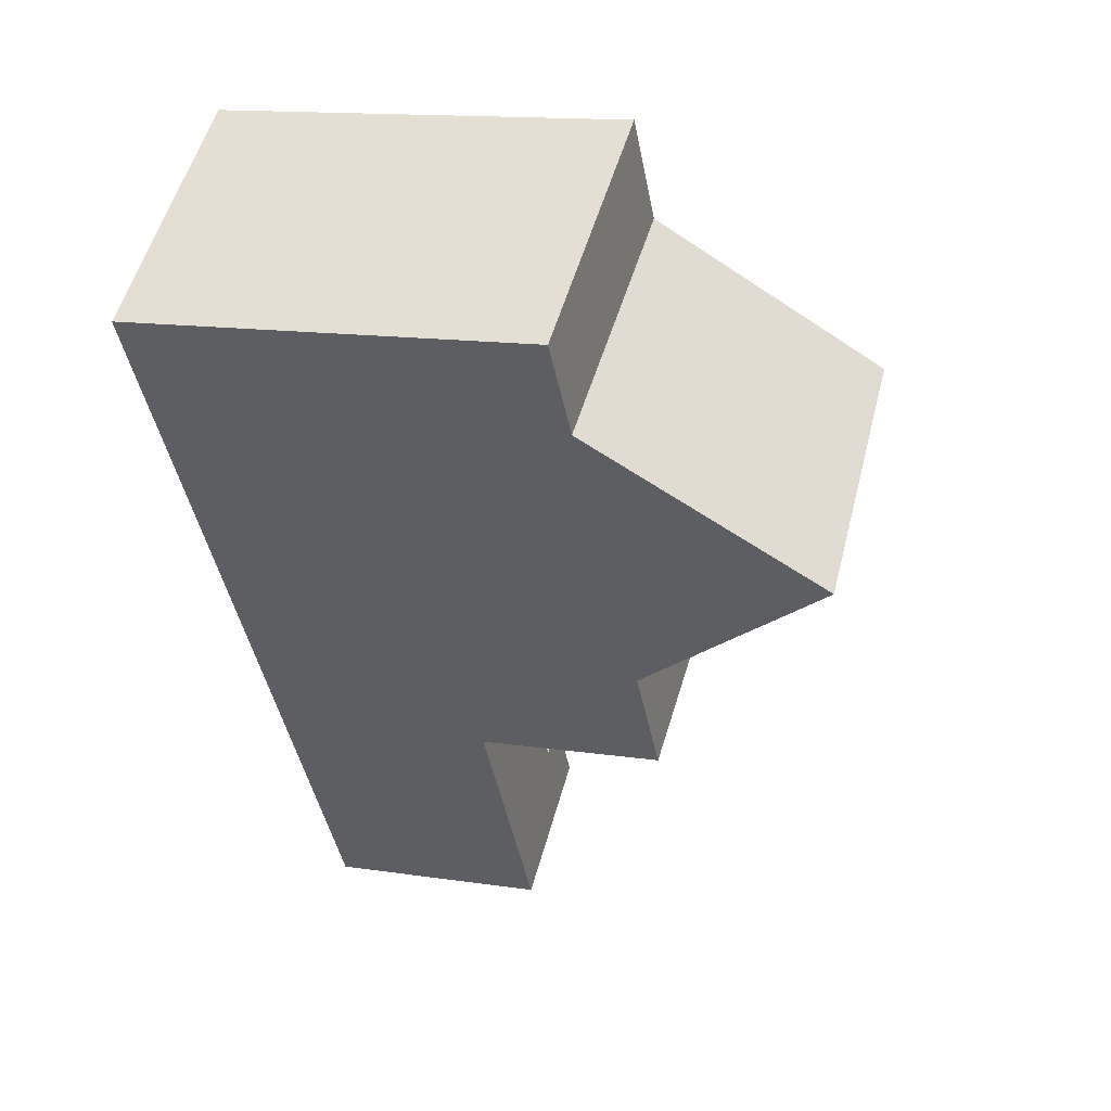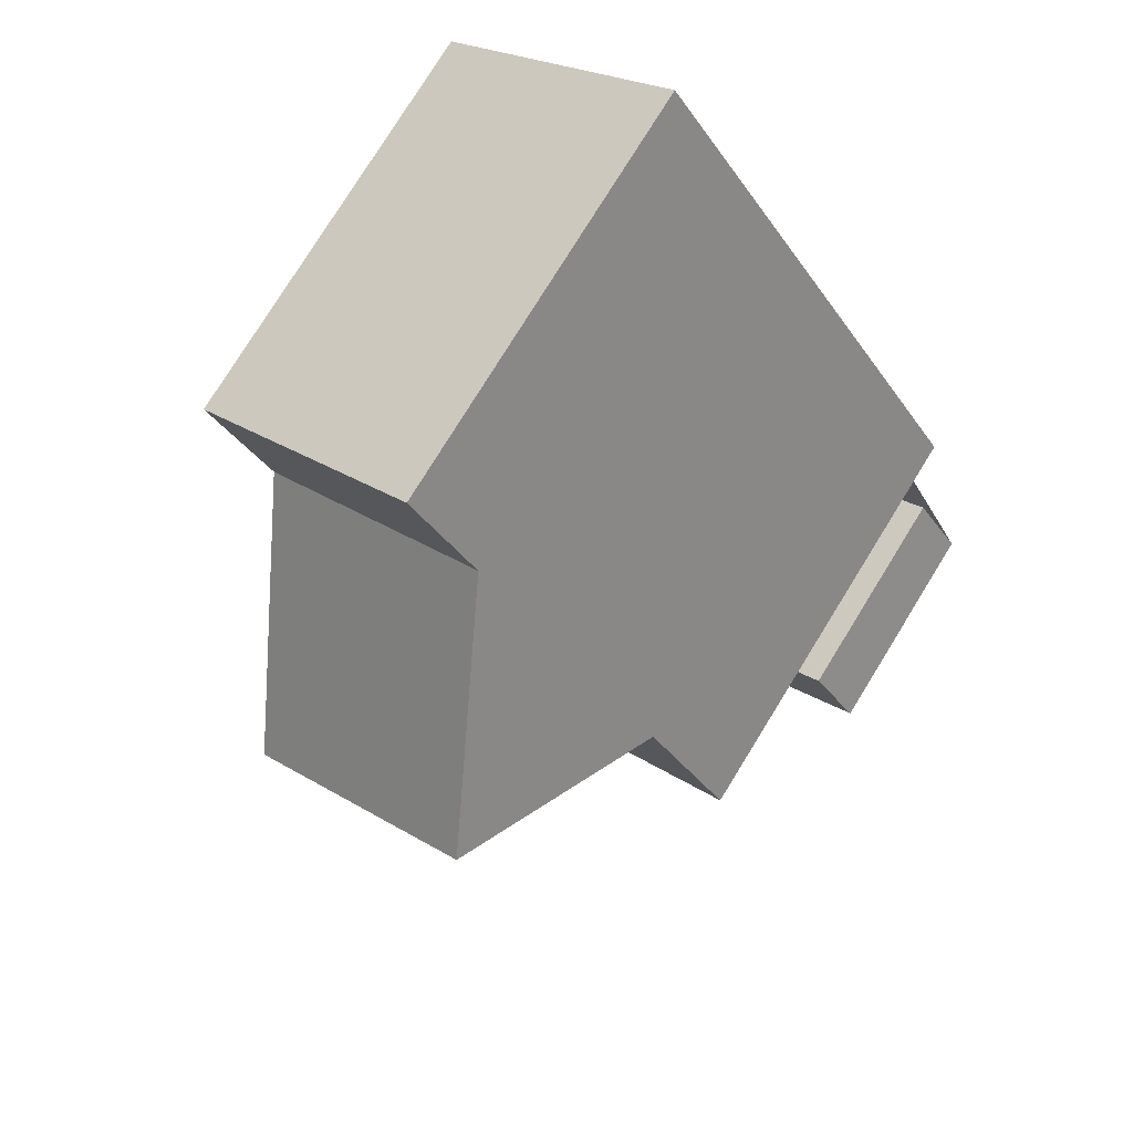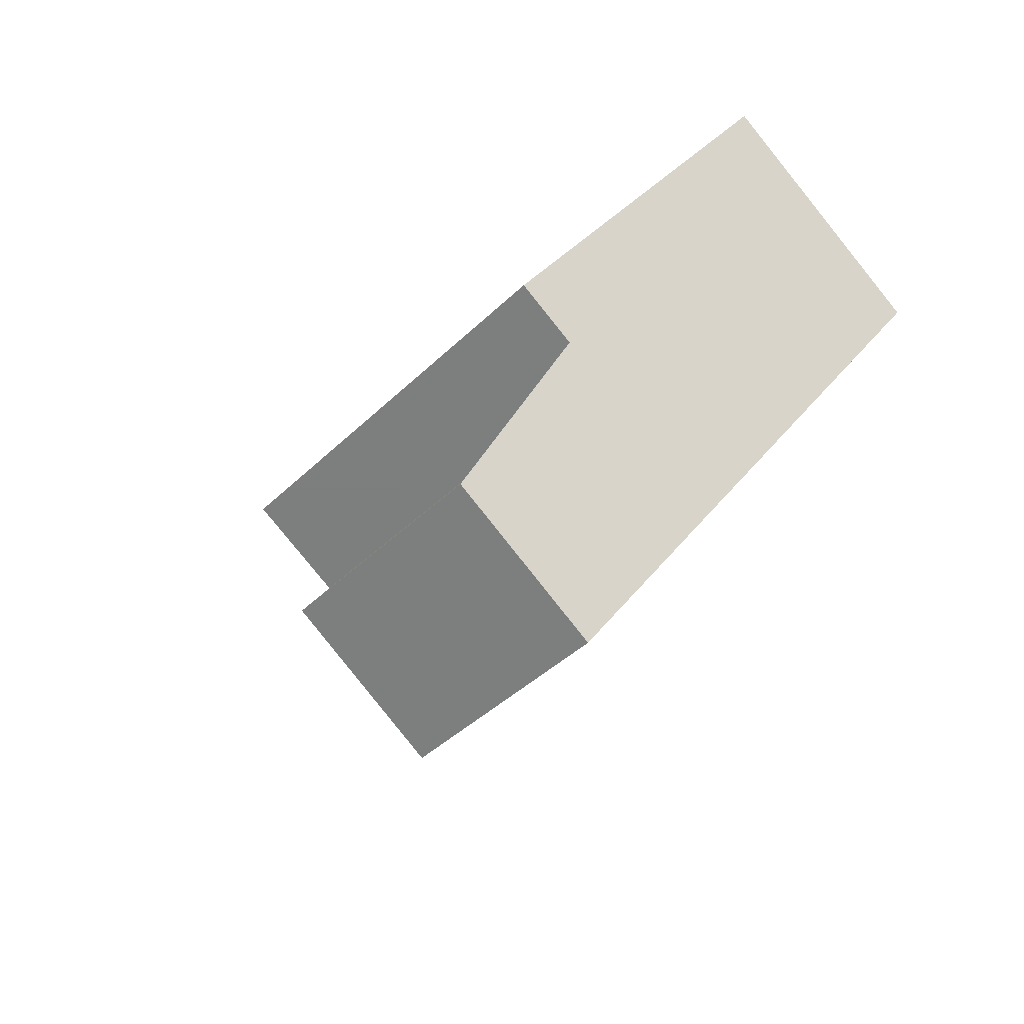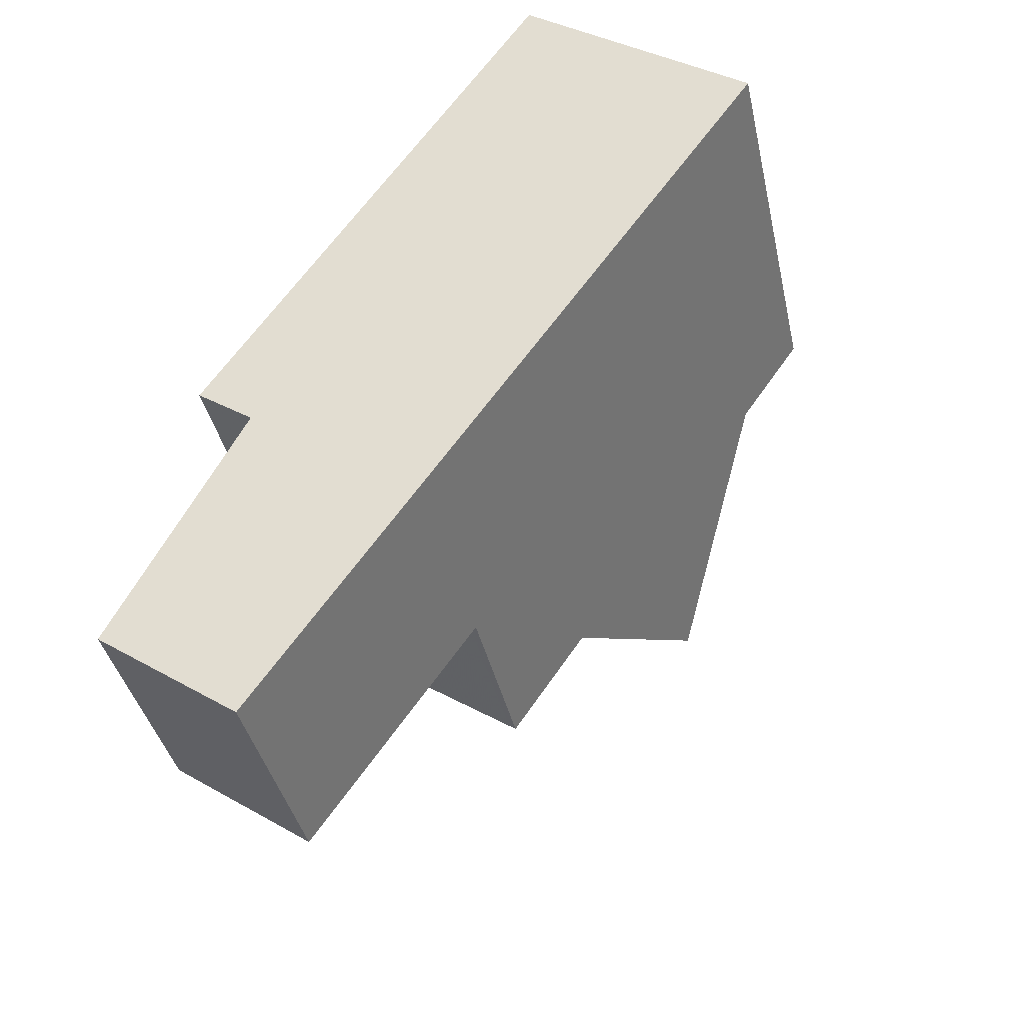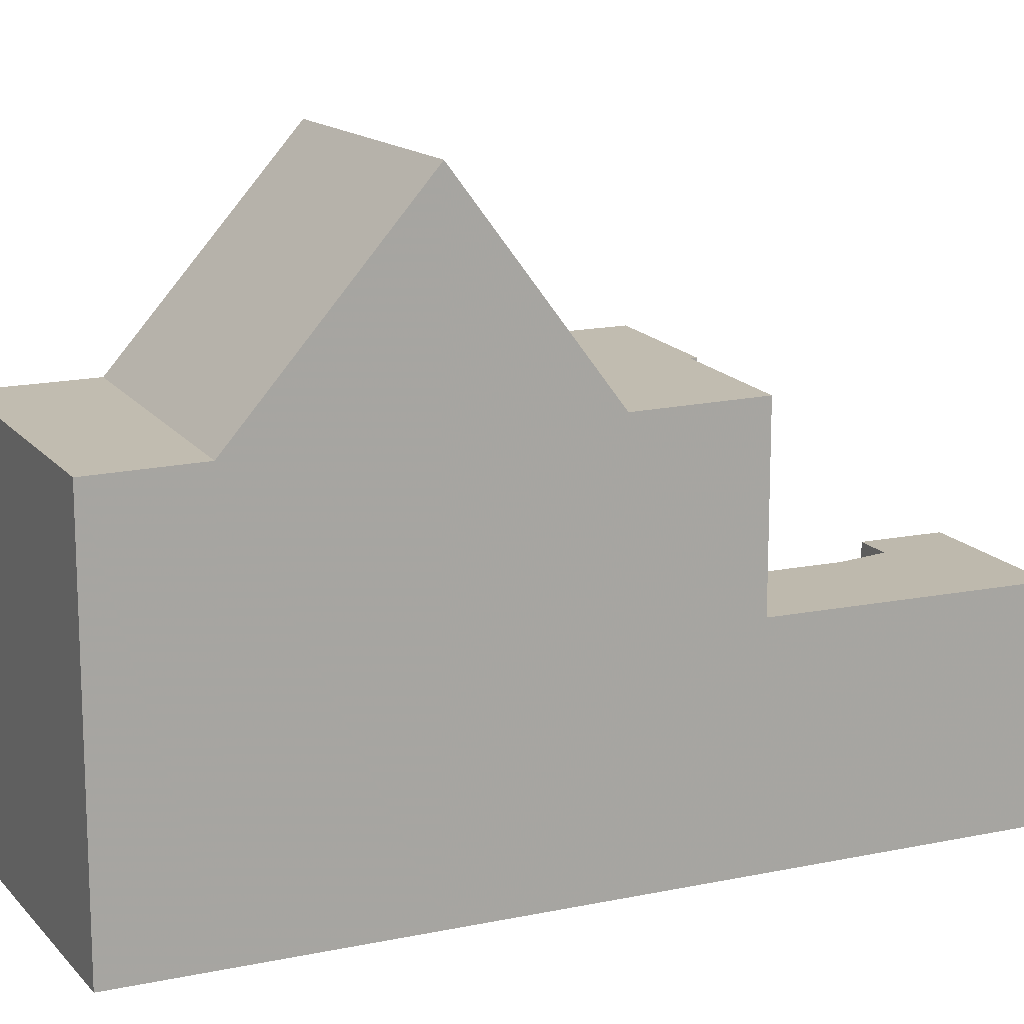
<metadata>
{"format":"obj","ext":"obj","renderer":"f3d","projection":"perspective","resolution":1024,"background":"white","views":[{"elev":14.4,"azim":-71.9,"up":"+Y"},{"elev":77.8,"azim":31.7,"up":"+Y"},{"elev":-39.9,"azim":140.2,"up":"+Y"},{"elev":-38.8,"azim":-167.8,"up":"+Y"},{"elev":15.1,"azim":-79.3,"up":"+Z"}]}
</metadata>
<code>
v -49.7 158.4 -0.2863
v -54.18 165.1 -0.378
v -57.27 162.8 -0.471
v -50.62 153.3 -2.942
v -48.76 154.6 -2.931
v -49.41 155.5 -2.923
v -49.95 155.1 -2.926
v -51.41 157.2 -2.907
v -53.31 163.8 -0.3601
v -56.43 161.6 -0.4536
v -50.82 160.1 -0.3092
v -53.77 157.8 -0.3984
v -53.33 163.8 -0.3607
v -50.84 160.1 -0.3097
v -49.72 158.4 -0.2868
v -56.37 161.6 -0.4518
v -53.68 157.8 -0.3958
v -54.93 162.6 -0.4087
v -52.29 158.9 -0.3538
v -51.18 157.4 -0.3306
v -56.43 161.6 -0.4536
v -53.31 163.8 -0.3601
v -53.77 157.8 -0.3984
v -50.82 160.1 -0.3092
v -51.18 157.4 -0.3306
v -52.76 156.3 -0.3776
v -54.98 159.5 2.432
v -51.96 161.8 2.406
v -50.5 153.4 -2.942
v -49.07 154.4 -2.933
v -49.72 155.3 -2.924
v -51.18 157.4 -2.906
v -51.18 157.4 -2.906
v -52.76 156.3 -2.915
v -52.68 156.2 -2.916
v -52.59 156.3 -2.915
v -51.18 157.4 -2.906
v -52.76 156.3 -2.731
v -51.96 161.8 2.406
v -54.98 159.5 2.432
v -51.41 157.2 -2.907
v -51.36 157.2 -2.907
v -51.18 157.4 -2.906
v -53.33 163.8 -0.3607
v -51.98 161.8 2.406
v -54.2 165.1 -0.3785
v -51.98 161.8 2.406
v -50.84 160.1 -0.3097
v -56.37 161.6 -0.4518
v -52.67 156.4 -2.736
v -52.67 156.4 -0.3747
v -57.22 162.8 -0.4695
v -54.91 159.6 2.432
v -52.67 156.4 -2.914
v -54.91 159.6 2.432
v -53.68 157.8 -0.3958
v -54.93 162.6 -0.4087
v -51.23 157.4 -2.806
v -51.23 157.4 -0.3316
v -55.81 163.9 -0.4269
v -53.5 160.6 2.419
v -51.23 157.4 -2.905
v -53.5 160.6 2.419
v -52.29 158.9 -0.3538
v -51.23 157.4 -2.905
v -49.75 158.5 -0.2872
v -49.76 158.5 -0.2877
v -52.76 156.3 -2.915
v -52.67 156.4 -2.914
v -51.23 157.4 -0.3316
v -51.23 157.4 -2.806
v -51.23 157.4 -0.3316
v -52.67 156.4 -0.3747
v -52.76 156.3 -0.3776
v -51.23 157.4 -2.905
v -53.85 160.3 2.422
v -52.69 158.6 -0.3657
v -51.67 157.1 -0.345
v -51.62 157 -2.909
v -51.67 157.1 -2.908
v -53.85 160.3 2.422
v -52.69 158.6 -0.3657
v -55.24 162.4 -0.418
v -51.67 157.1 -2.784
v -51.67 157.1 -0.345
v -56.08 163.7 -0.4352
v -55.24 162.4 -0.418
v -51.67 157.1 -2.908
v -49.59 154 -2.936
v -49.62 154.1 -2.936
v -49.1 154.4 -2.932
v -48.79 154.6 -2.93
v -50.66 153.3 -2.942
v -50.54 153.4 -2.941
v -57.21 162.8 -0.4693
v -56.07 163.6 -0.435
v -55.8 163.9 -0.4268
v -54.19 165 -0.3783
v -57.26 162.8 -0.4708
v -54.17 165.1 -0.3778
v -52.9 158.9 0.1475
v -52.5 159.2 0.128
v -50.99 160.3 0.05434
v -50.97 160.3 0.05351
v -53.94 158.2 0.1981
v -54.02 158.1 0.2022
v -53.21 160.2 1.763
v -53.58 159.9 1.768
v -51.68 161.4 1.743
v -51.7 161.3 1.743
v -54.63 159.2 1.782
v -54.7 159.1 1.783
v -50.81 160 -0.3091
v -50.79 160 -0.3086
v -52.29 158.9 -0.3537
v -52.45 158.8 -0.3585
v -52.45 158.8 -0.3585
v -52.69 158.6 -0.3553
v -53.7 157.9 -0.3418
v -53.79 157.8 -0.3406
v -52.06 159.1 -0.3469
v -52.06 159.1 -0.3467
v -55.57 164 -0.4199
v -55.56 164 -0.4198
v -54.69 162.8 -0.4016
v -53.26 160.8 2.417
v -53.26 160.8 2.417
v -52.27 159.4 0.1165
v -52.98 160.4 1.76
v -48.83 154.6 -2.931
v -48.86 154.6 -2.931
v -54.69 162.8 -0.4016
v -52.06 159.1 -0.3469
v -50.99 157.6 -0.3245
v -50.94 157.5 -0.3235
v -49.48 155.5 -2.923
v -50.95 156 -2.918
v -50.7 156.2 -2.916
v -52.01 155.3 -2.924
v -51.91 155.3 -2.924
v -50.35 155.7 -2.921
v -50.61 155.5 -2.922
v -51.54 154.8 -2.928
v -51.65 154.7 -2.929
v -49.04 155 -2.927
v -49.11 154.9 -2.928
v -49.35 154.8 -2.929
v -49.85 154.4 -2.932
v -50.76 153.7 -2.938
v -50.88 153.6 -2.939
v -52.36 156.6 -0.3654
v -50.23 153.6 -2.939
v -50.46 153.9 -2.936
v -51.24 155 -2.926
v -51.6 155.6 -2.922
v -52.28 156.5 -2.913
v -52.36 156.6 -2.912
v -53.38 158.1 -0.3867
v -52.36 156.6 -2.751
v -52.36 156.6 -0.3654
v -56.91 163 -0.4603
v -56.91 163 -0.4602
v -52.36 156.6 -2.912
v -56.06 161.8 -0.4425
v -54.6 159.8 2.429
v -54.6 159.8 2.429
v -53.63 158.4 0.183
v -54.32 159.4 1.778
v -53.38 158.1 -0.3867
v -50.19 153.6 -2.94
v -56.06 161.8 -0.4425
v -53.4 158.1 -0.3458
v -49.75 158.5 -0.2872
v -49.7 158.4 -0.2863
v -49.7 158.4 -5.977
v -49.75 158.5 -5.977
v -54.2 165.1 -0.3785
v -54.18 165.1 -0.378
v -54.18 165.1 -5.977
v -54.2 165.1 -5.977
v -57.26 162.8 -0.4708
v -57.27 162.8 -0.471
v -57.27 162.8 -5.977
v -57.26 162.8 -5.977
v -50.5 153.4 -2.942
v -50.62 153.3 -2.942
v -50.62 153.3 -5.977
v -50.5 153.4 -5.977
v -48.79 154.6 -2.93
v -48.76 154.6 -2.931
v -48.76 154.6 -5.977
v -48.79 154.6 -5.977
v -49.48 155.5 -2.923
v -49.41 155.5 -2.923
v -49.41 155.5 -5.977
v -49.48 155.5 -5.977
v -50.35 155.7 -2.921
v -49.95 155.1 -2.926
v -49.95 155.1 -5.977
v -50.35 155.7 -5.977
v -51.36 157.2 -2.907
v -51.41 157.2 -2.907
v -51.41 157.2 -5.977
v -51.36 157.2 -5.977
v -54.17 165.1 -0.3778
v -53.31 163.8 -0.3601
v -53.31 163.8 -5.977
v -54.17 165.1 -5.977
v -52.76 156.3 -0.3776
v -53.77 157.8 -0.3984
v -53.77 157.8 -5.977
v -52.76 156.3 -5.977
v -49.7 158.4 -0.2863
v -49.72 158.4 -0.2868
v -49.72 158.4 -5.977
v -49.7 158.4 -5.977
v -50.94 157.5 -0.3235
v -51.18 157.4 -0.3306
v -51.18 157.4 -5.977
v -50.94 157.5 -5.977
v -54.98 159.5 2.432
v -56.43 161.6 -0.4536
v -56.43 161.6 -5.977
v -54.98 159.5 -5.977
v -50.97 160.3 0.05351
v -50.82 160.1 -0.3092
v -50.82 160.1 -5.977
v -50.97 160.3 -5.977
v -54.7 159.1 1.783
v -54.98 159.5 2.432
v -54.98 159.5 -5.977
v -54.7 159.1 -5.977
v -50.19 153.6 -2.94
v -50.5 153.4 -2.942
v -50.5 153.4 -5.977
v -50.19 153.6 -5.977
v -48.83 154.6 -2.931
v -49.07 154.4 -2.933
v -49.07 154.4 -5.977
v -48.83 154.6 -5.977
v -49.95 155.1 -2.926
v -49.72 155.3 -2.924
v -49.72 155.3 -5.977
v -49.95 155.1 -5.977
v -52.01 155.3 -2.924
v -52.68 156.2 -2.916
v -52.68 156.2 -5.977
v -52.01 155.3 -5.977
v -53.31 163.8 -0.3601
v -51.96 161.8 2.406
v -51.96 161.8 -5.977
v -53.31 163.8 -5.977
v -51.41 157.2 -2.907
v -51.41 157.2 -2.907
v -51.41 157.2 -5.977
v -51.41 157.2 -5.977
v -51.18 157.4 -2.906
v -51.36 157.2 -2.907
v -51.36 157.2 -5.977
v -51.18 157.4 -5.977
v -55.57 164 -0.4199
v -54.2 165.1 -0.3785
v -54.2 165.1 -5.977
v -55.57 164 -5.977
v -57.27 162.8 -0.471
v -57.22 162.8 -0.4695
v -57.22 162.8 -5.977
v -57.27 162.8 -5.977
v -56.08 163.7 -0.4352
v -55.81 163.9 -0.4269
v -55.81 163.9 -5.977
v -56.08 163.7 -5.977
v -50.79 160 -0.3086
v -49.75 158.5 -0.2872
v -49.75 158.5 -5.977
v -50.79 160 -5.977
v -52.68 156.2 -2.916
v -52.76 156.3 -2.915
v -52.76 156.3 -5.977
v -52.68 156.2 -5.977
v -56.91 163 -0.4603
v -56.08 163.7 -0.4352
v -56.08 163.7 -5.977
v -56.91 163 -5.977
v -49.07 154.4 -2.933
v -49.59 154 -2.936
v -49.59 154 -5.977
v -49.07 154.4 -5.977
v -49.04 155 -2.927
v -48.79 154.6 -2.93
v -48.79 154.6 -5.977
v -49.04 155 -5.977
v -50.62 153.3 -2.942
v -50.66 153.3 -2.942
v -50.66 153.3 -5.977
v -50.62 153.3 -5.977
v -56.43 161.6 -0.4536
v -57.26 162.8 -0.4708
v -57.26 162.8 -5.977
v -56.43 161.6 -5.977
v -54.18 165.1 -0.378
v -54.17 165.1 -0.3778
v -54.17 165.1 -5.977
v -54.18 165.1 -5.977
v -51.68 161.4 1.743
v -50.97 160.3 0.05351
v -50.97 160.3 -5.977
v -51.68 161.4 -5.977
v -53.79 157.8 -0.3406
v -54.02 158.1 0.2022
v -54.02 158.1 -5.977
v -53.79 157.8 -5.977
v -51.96 161.8 2.406
v -51.68 161.4 1.743
v -51.68 161.4 -5.977
v -51.96 161.8 -5.977
v -54.02 158.1 0.2022
v -54.7 159.1 1.783
v -54.7 159.1 -5.977
v -54.02 158.1 -5.977
v -50.82 160.1 -0.3092
v -50.79 160 -0.3086
v -50.79 160 -5.977
v -50.82 160.1 -5.977
v -53.77 157.8 -0.3984
v -53.79 157.8 -0.3406
v -53.79 157.8 -5.977
v -53.77 157.8 -5.977
v -55.81 163.9 -0.4269
v -55.57 164 -0.4199
v -55.57 164 -5.977
v -55.81 163.9 -5.977
v -48.76 154.6 -2.931
v -48.83 154.6 -2.931
v -48.83 154.6 -5.977
v -48.76 154.6 -5.977
v -49.72 158.4 -0.2868
v -50.94 157.5 -0.3235
v -50.94 157.5 -5.977
v -49.72 158.4 -5.977
v -49.72 155.3 -2.924
v -49.48 155.5 -2.923
v -49.48 155.5 -5.977
v -49.72 155.3 -5.977
v -51.41 157.2 -2.907
v -50.7 156.2 -2.916
v -50.7 156.2 -5.977
v -51.41 157.2 -5.977
v -51.65 154.7 -2.929
v -52.01 155.3 -2.924
v -52.01 155.3 -5.977
v -51.65 154.7 -5.977
v -50.7 156.2 -2.916
v -50.35 155.7 -2.921
v -50.35 155.7 -5.977
v -50.7 156.2 -5.977
v -50.88 153.6 -2.939
v -51.65 154.7 -2.929
v -51.65 154.7 -5.977
v -50.88 153.6 -5.977
v -49.41 155.5 -2.923
v -49.04 155 -2.927
v -49.04 155 -5.977
v -49.41 155.5 -5.977
v -50.66 153.3 -2.942
v -50.88 153.6 -2.939
v -50.88 153.6 -5.977
v -50.66 153.3 -5.977
v -57.22 162.8 -0.4695
v -56.91 163 -0.4603
v -56.91 163 -5.977
v -57.22 162.8 -5.977
v -49.59 154 -2.936
v -50.19 153.6 -2.94
v -50.19 153.6 -5.977
v -49.59 154 -5.977
v -57.27 162.8 -5.977
v -54.18 165.1 -5.977
v -49.7 158.4 -5.977
v -51.41 157.2 -5.977
v -49.95 155.1 -5.977
v -49.41 155.5 -5.977
v -48.76 154.6 -5.977
v -50.62 153.3 -5.977
f 67 15 1 66
f 71 37 33 25 70
f 100 2 46 98
f 135 15 67 134
f 112 106 105 111
f 147 91 131 146
f 140 36 35 139
f 65 37 71
f 47 39 22 44
f 156 36 140 155
f 42 32 43
f 124 98 46 123
f 110 103 104 109
f 126 47 44 125
f 50 38 26 51
f 95 52 3 99
f 54 34 38 50
f 49 21 40 53
f 168 111 105 167
f 85 59 58 84
f 97 60 86 96
f 84 58 62 88
f 76 61 57 83
f 129 107 102 128
f 114 11 14 113
f 68 35 36 69
f 122 113 14 121
f 73 17 12 74
f 115 19 116
f 157 69 36 156
f 151 78 77 158
f 79 41 8 42 43 75 80
f 108 101 102 107
f 160 85 84 159
f 162 96 86 161
f 159 84 88 163
f 165 76 83 164
f 138 41 79 137
f 90 89 30 91
f 131 91 30 130
f 93 4 29 94
f 152 94 29 170
f 171 87 96 162
f 132 13 98 124
f 99 10 16 95
f 96 87 18 97
f 98 13 9 100
f 118 82 117
f 103 48 24 104
f 172 119 56 169
f 128 102 64 133
f 120 23 56 119
f 107 63 81 108
f 109 28 45 110
f 166 55 111 168
f 127 63 107 129
f 111 55 27 112
f 113 67 66 114
f 134 67 113 122
f 116 77 78 72 115
f 117 64 102 101 118
f 167 105 119 172
f 119 105 106 120
f 121 19 115 122
f 123 60 97 124
f 125 57 61 126
f 128 103 110 129
f 130 5 92 131
f 124 97 18 132
f 133 48 103 128
f 134 72 20 135
f 146 131 92 145
f 129 110 45 127
f 122 115 72 134
f 148 90 91 147
f 150 93 94 149
f 153 149 94 152
f 141 138 137 142
f 143 140 139 144
f 155 140 143 154
f 145 6 136 146
f 147 31 7 141 142 148
f 149 143 144 150
f 154 143 149 153
f 146 136 31 147
f 152 90 148 153
f 154 142 137 155
f 153 148 142 154
f 156 79 80 157
f 158 17 73 151
f 159 50 51 160
f 161 52 95 162
f 163 54 50 159
f 164 49 53 165
f 167 101 108 168
f 170 89 90 152
f 162 95 16 171
f 169 82 118 172
f 155 137 79 156
f 168 108 81 166
f 172 118 101 167
f 174 175 176 173
f 178 179 180 177
f 182 183 184 181
f 186 187 188 185
f 190 191 192 189
f 194 195 196 193
f 198 199 200 197
f 202 203 204 201
f 206 207 208 205
f 210 211 212 209
f 214 215 216 213
f 218 219 220 217
f 222 223 224 221
f 226 227 228 225
f 230 231 232 229
f 234 235 236 233
f 238 239 240 237
f 242 243 244 241
f 246 247 248 245
f 250 251 252 249
f 254 255 256 253
f 258 259 260 257
f 262 263 264 261
f 266 267 268 265
f 270 271 272 269
f 274 275 276 273
f 278 279 280 277
f 282 283 284 281
f 286 287 288 285
f 290 291 292 289
f 294 295 296 293
f 298 299 300 297
f 302 303 304 301
f 306 307 308 305
f 310 311 312 309
f 314 315 316 313
f 318 319 320 317
f 322 323 324 321
f 326 327 328 325
f 330 331 332 329
f 334 335 336 333
f 338 339 340 337
f 342 343 344 341
f 346 347 348 345
f 350 351 352 349
f 354 355 356 353
f 358 359 360 357
f 362 363 364 361
f 366 367 368 365
f 370 371 372 369
f 374 375 376 373
f 378 379 380 381 382 383 384 377

</code>
